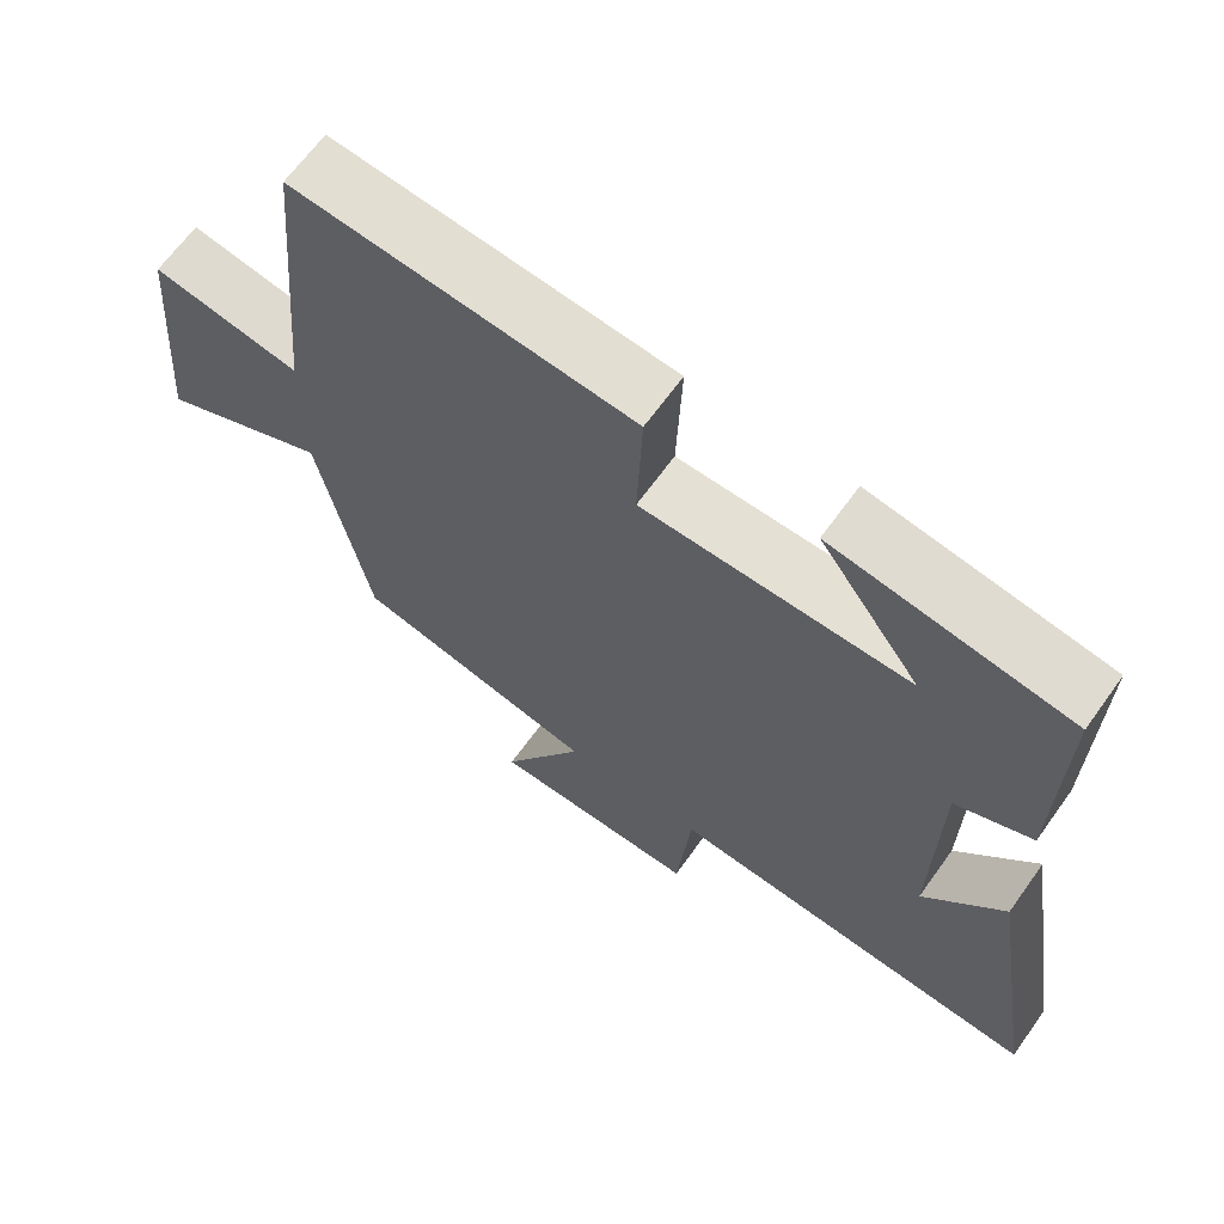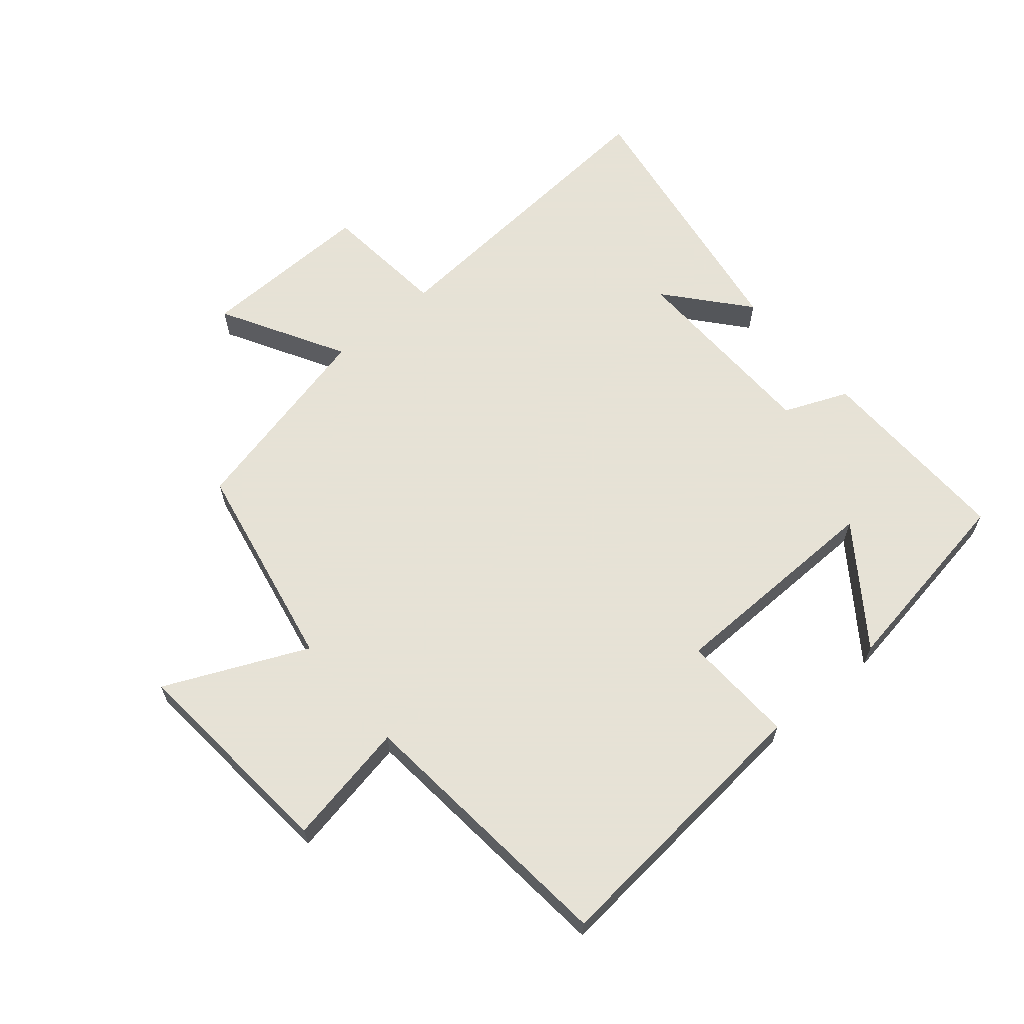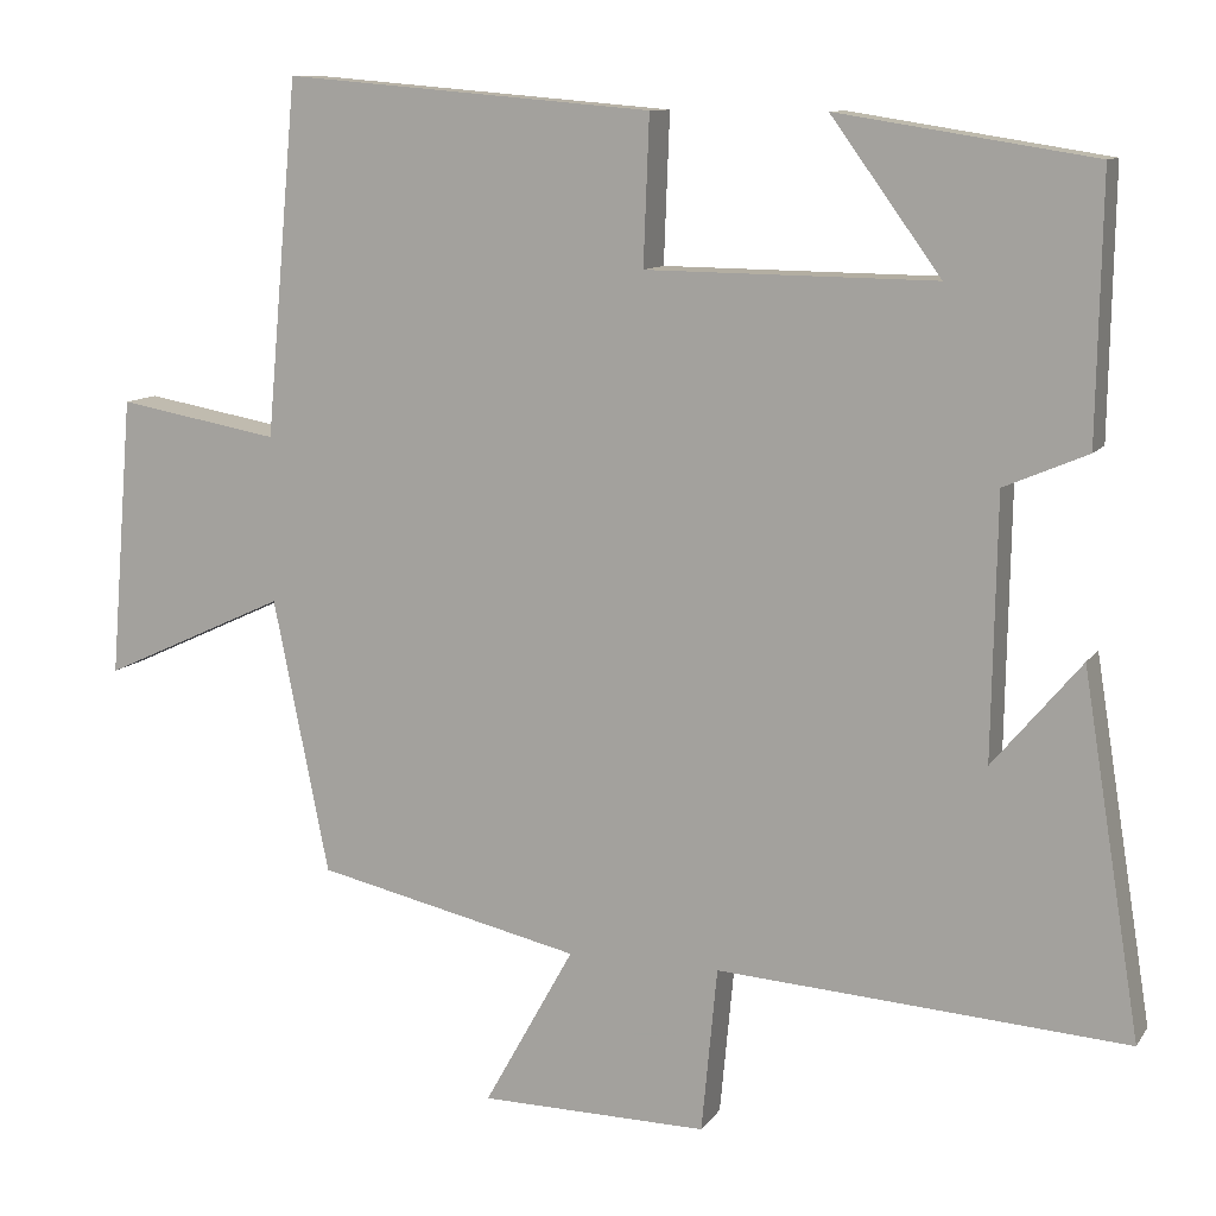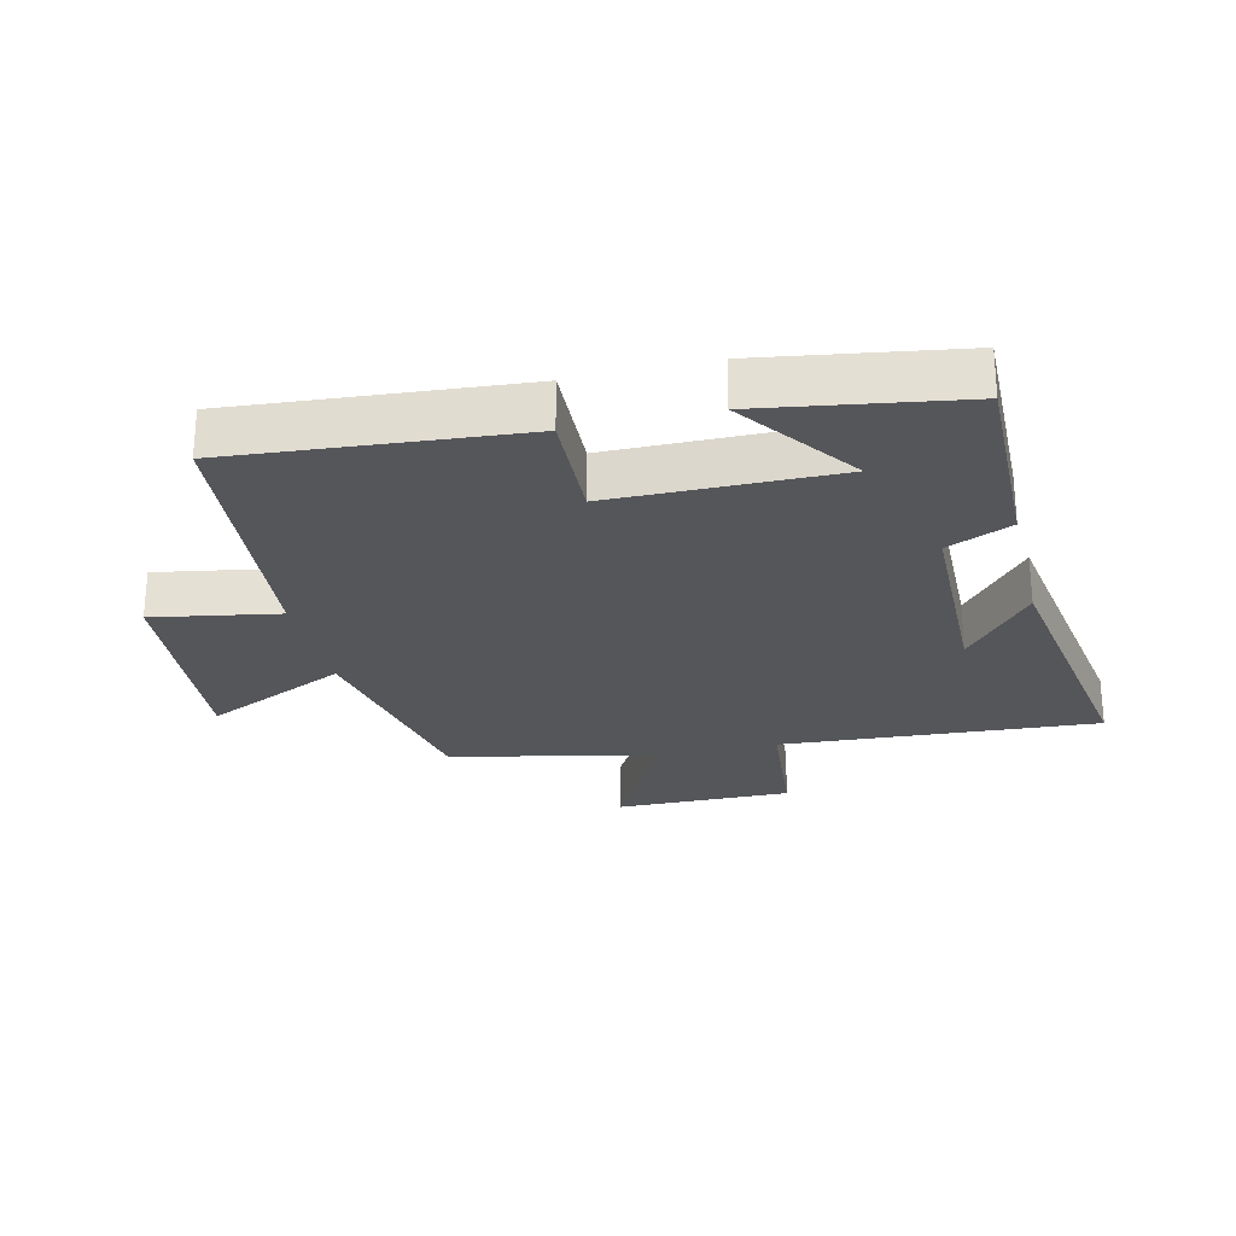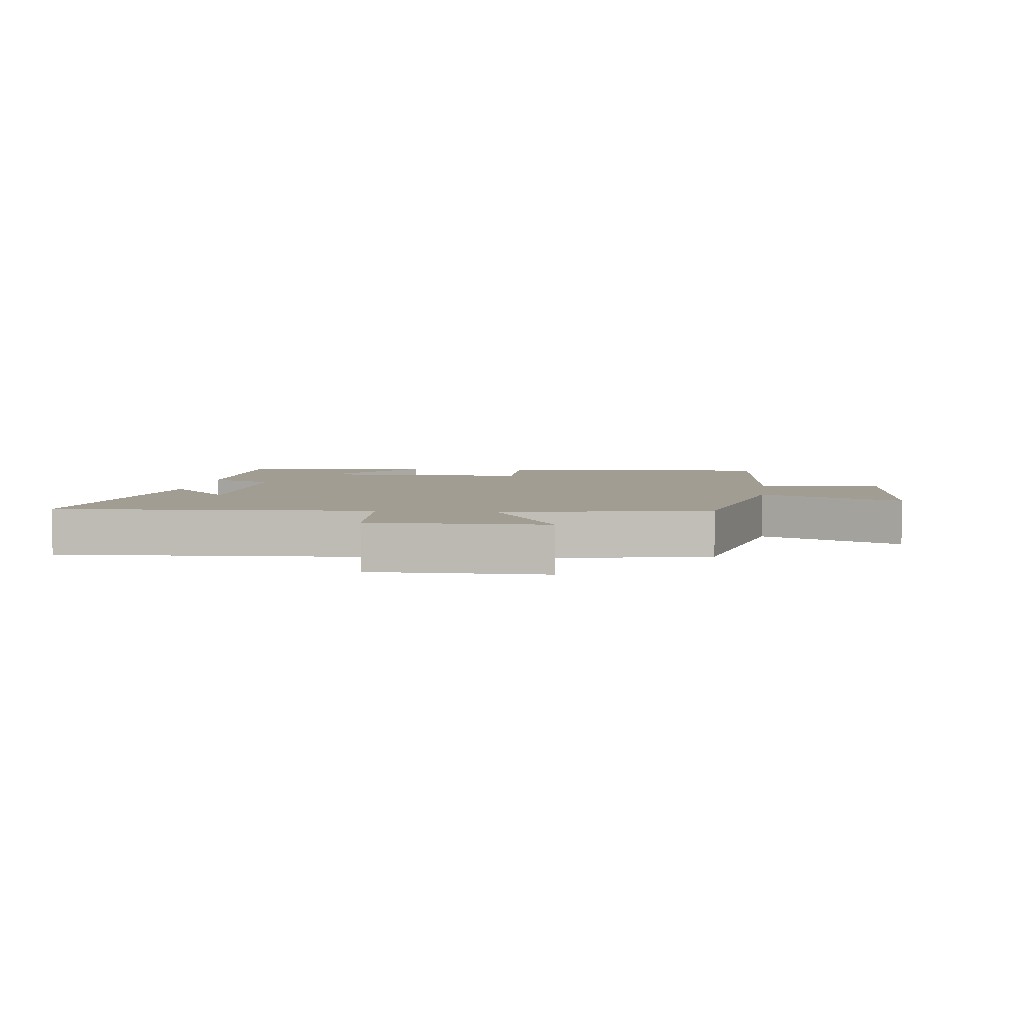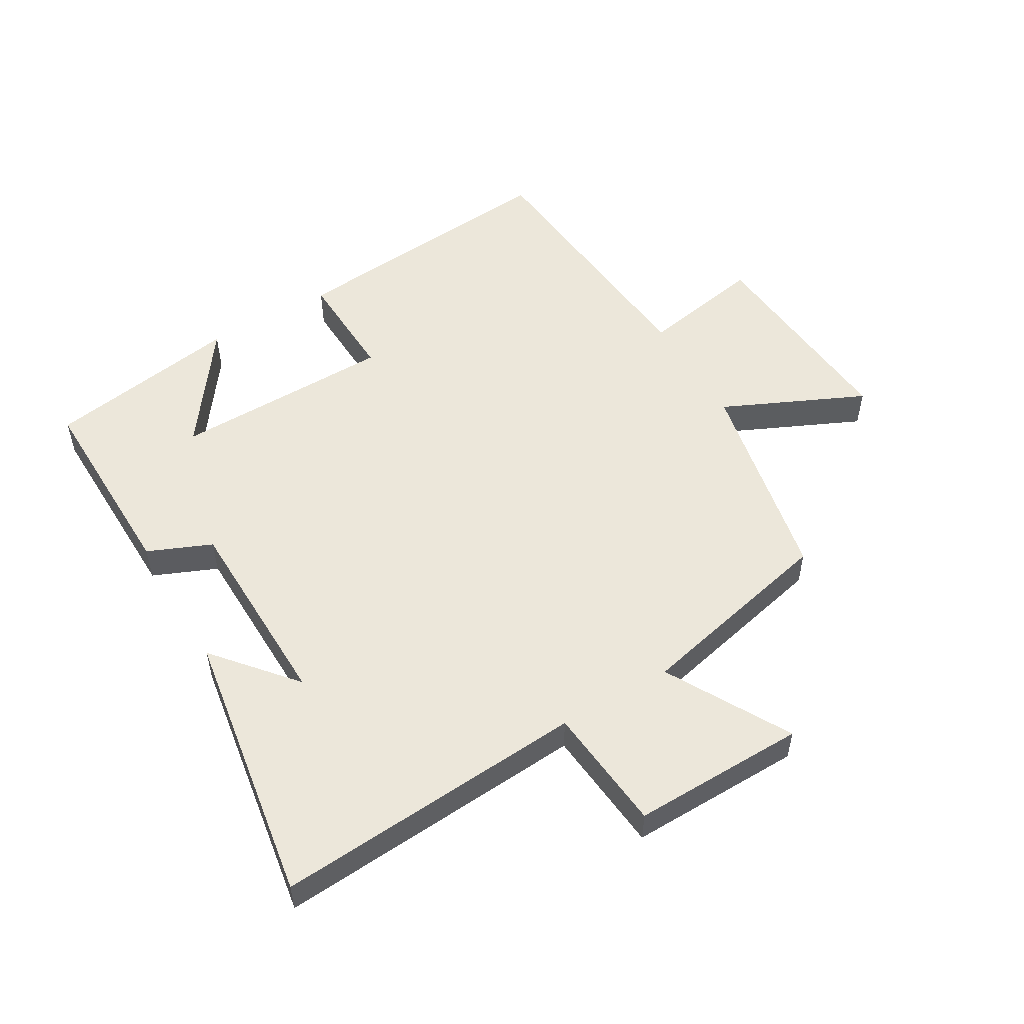
<metadata>
{"format":"obj","ext":"obj","renderer":"f3d","projection":"perspective","resolution":1024,"background":"white","views":[{"elev":65.4,"azim":35.6,"up":"+Z"},{"elev":63.8,"azim":-40.5,"up":"+Y"},{"elev":10.5,"azim":20.5,"up":"+Z"},{"elev":-26.1,"azim":13.5,"up":"+Y"},{"elev":4.8,"azim":-172.3,"up":"+Y"},{"elev":53.2,"azim":149.5,"up":"+Y"}]}
</metadata>
<code>
v 0.506 0.07 0.451
v 0.5 0.07 0.134
v 0.399 0.07 0.091
v 0.393 0.07 -0.225
v 0.5 0.07 -0.098
v 0.57 0.07 -0.534
v 0.074 0.07 -0.5
v 0.055 0.07 -0.7
v -0.221 0.07 -0.696
v -0.112 0.07 -0.5
v -0.433 0.07 -0.427
v -0.5 0.07 -0.094
v -0.724 0.07 -0.197
v -0.696 0.07 0.143
v -0.5 0.07 0.108
v -0.461 0.07 0.538
v -0.014 0.07 0.5
v -0.021 0.07 0.321
v 0.329 0.07 0.317
v 0.196 0.07 0.5
v 0.506 0 0.451
v 0.5 0 0.134
v 0.399 0 0.091
v 0.393 0 -0.225
v 0.5 0 -0.098
v 0.57 0 -0.534
v 0.074 0 -0.5
v 0.055 0 -0.7
v -0.221 0 -0.696
v -0.112 0 -0.5
v -0.433 0 -0.427
v -0.5 0 -0.094
v -0.724 0 -0.197
v -0.696 0 0.143
v -0.5 0 0.108
v -0.461 0 0.538
v -0.014 0 0.5
v -0.021 0 0.321
v 0.329 0 0.317
v 0.196 0 0.5
f 19 20 1 2
f 18 19 2 3
f 15 16 17 18
f 15 18 3 4
f 12 13 14 15
f 10 11 12 15
f 10 15 4
f 7 8 9 10
f 7 10 4
f 6 7 4
f 4 5 6
f 22 21 40 39
f 23 22 39 38
f 38 37 36 35
f 24 23 38 35
f 35 34 33 32
f 35 32 31 30
f 24 35 30
f 30 29 28 27
f 24 30 27
f 24 27 26
f 26 25 24
f 1 21 22 2
f 2 22 23 3
f 3 23 24 4
f 4 24 25 5
f 5 25 26 6
f 6 26 27 7
f 7 27 28 8
f 8 28 29 9
f 9 29 30 10
f 10 30 31 11
f 11 31 32 12
f 12 32 33 13
f 13 33 34 14
f 14 34 35 15
f 15 35 36 16
f 16 36 37 17
f 17 37 38 18
f 18 38 39 19
f 19 39 40 20
f 20 40 21 1

</code>
